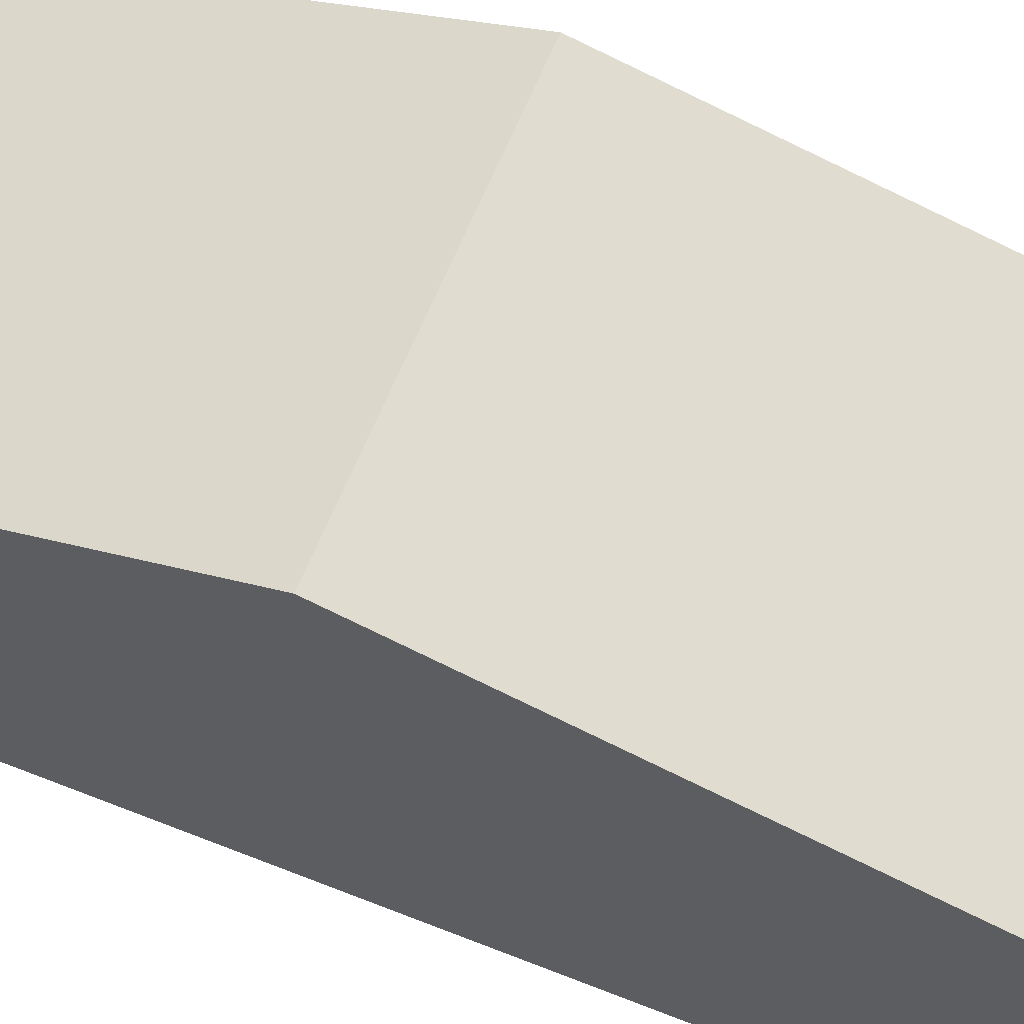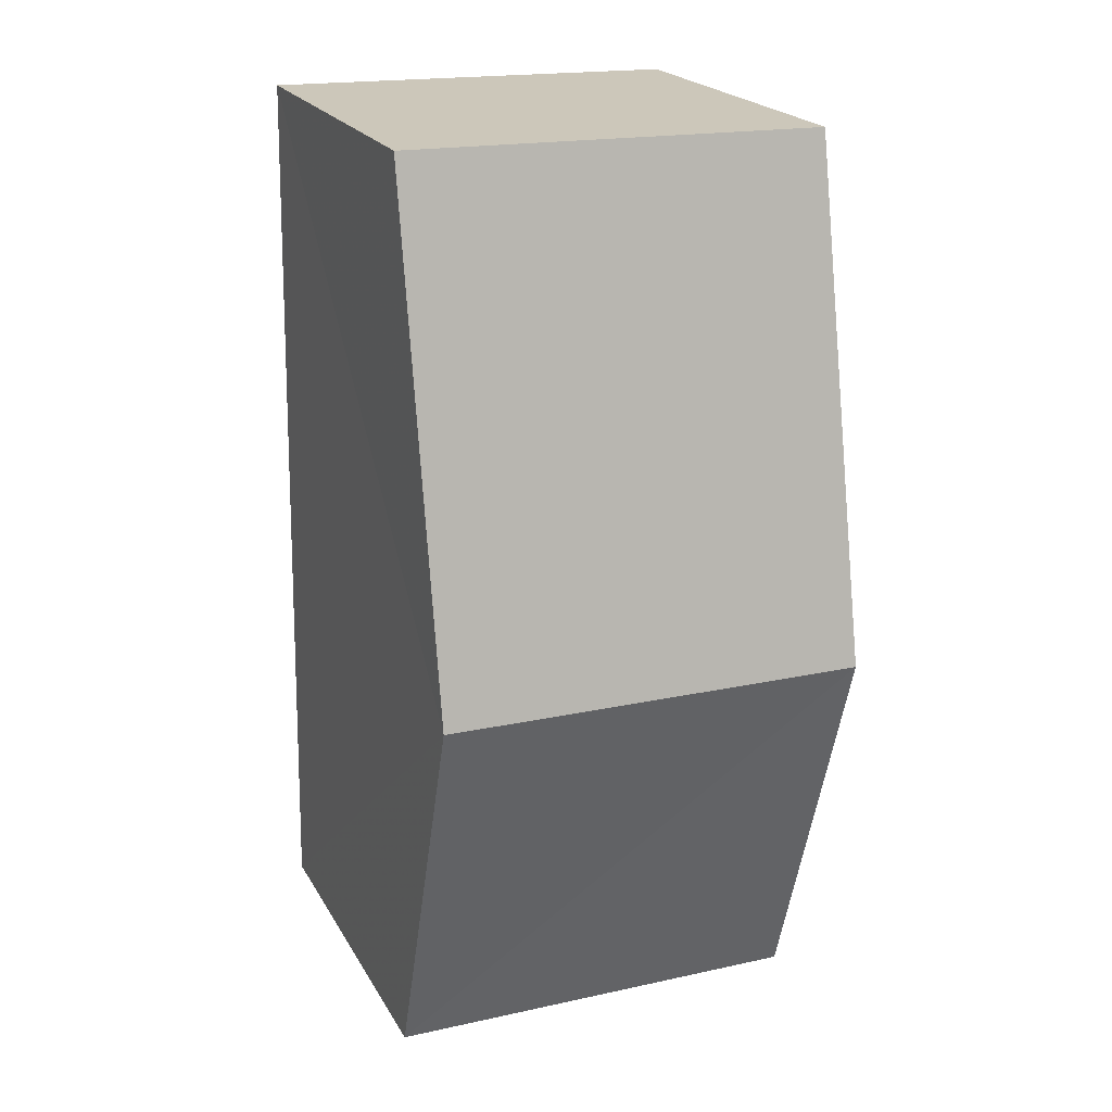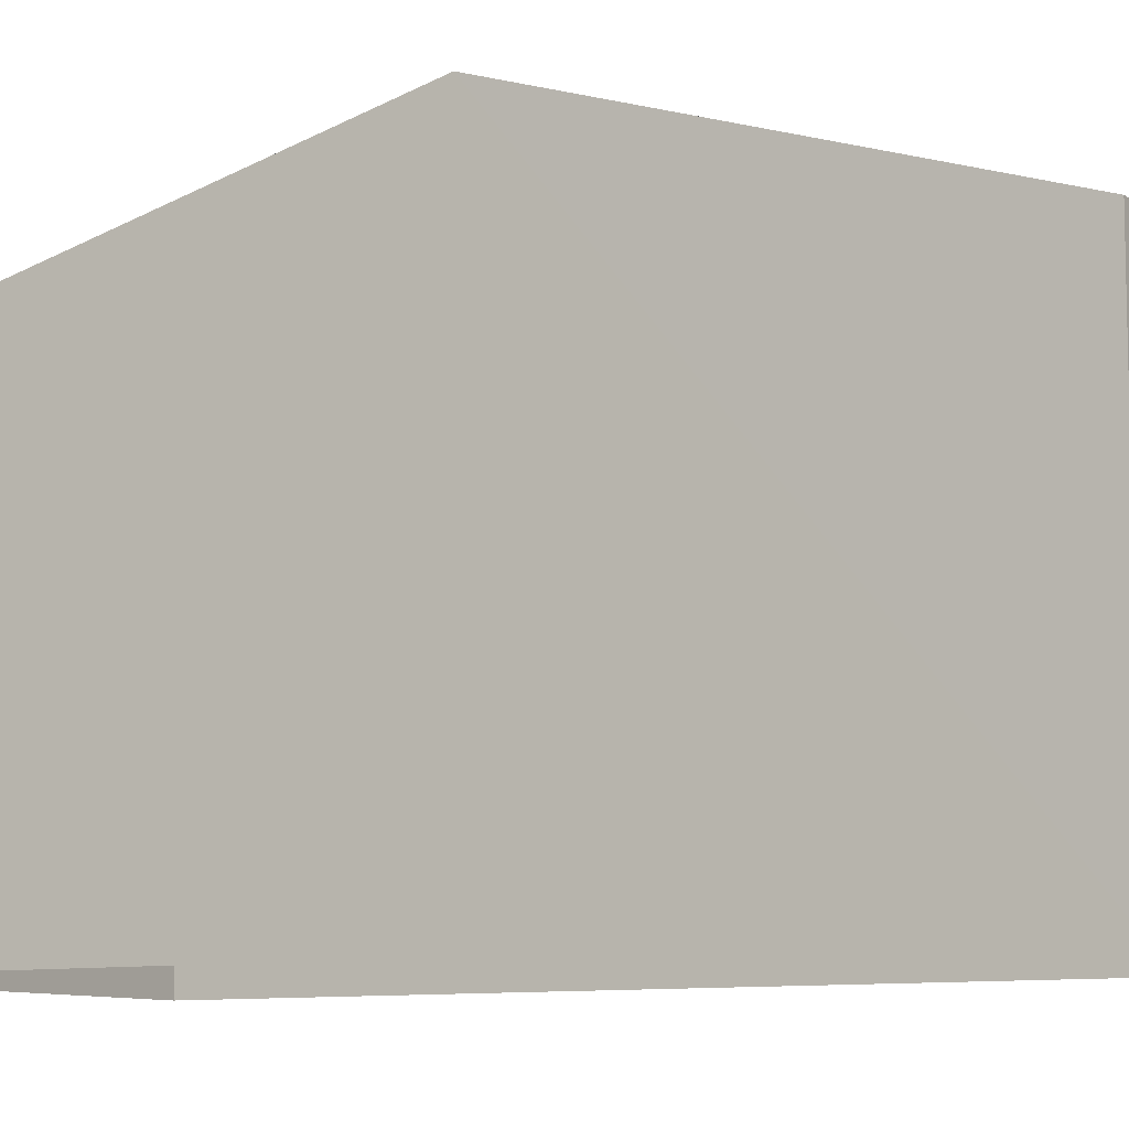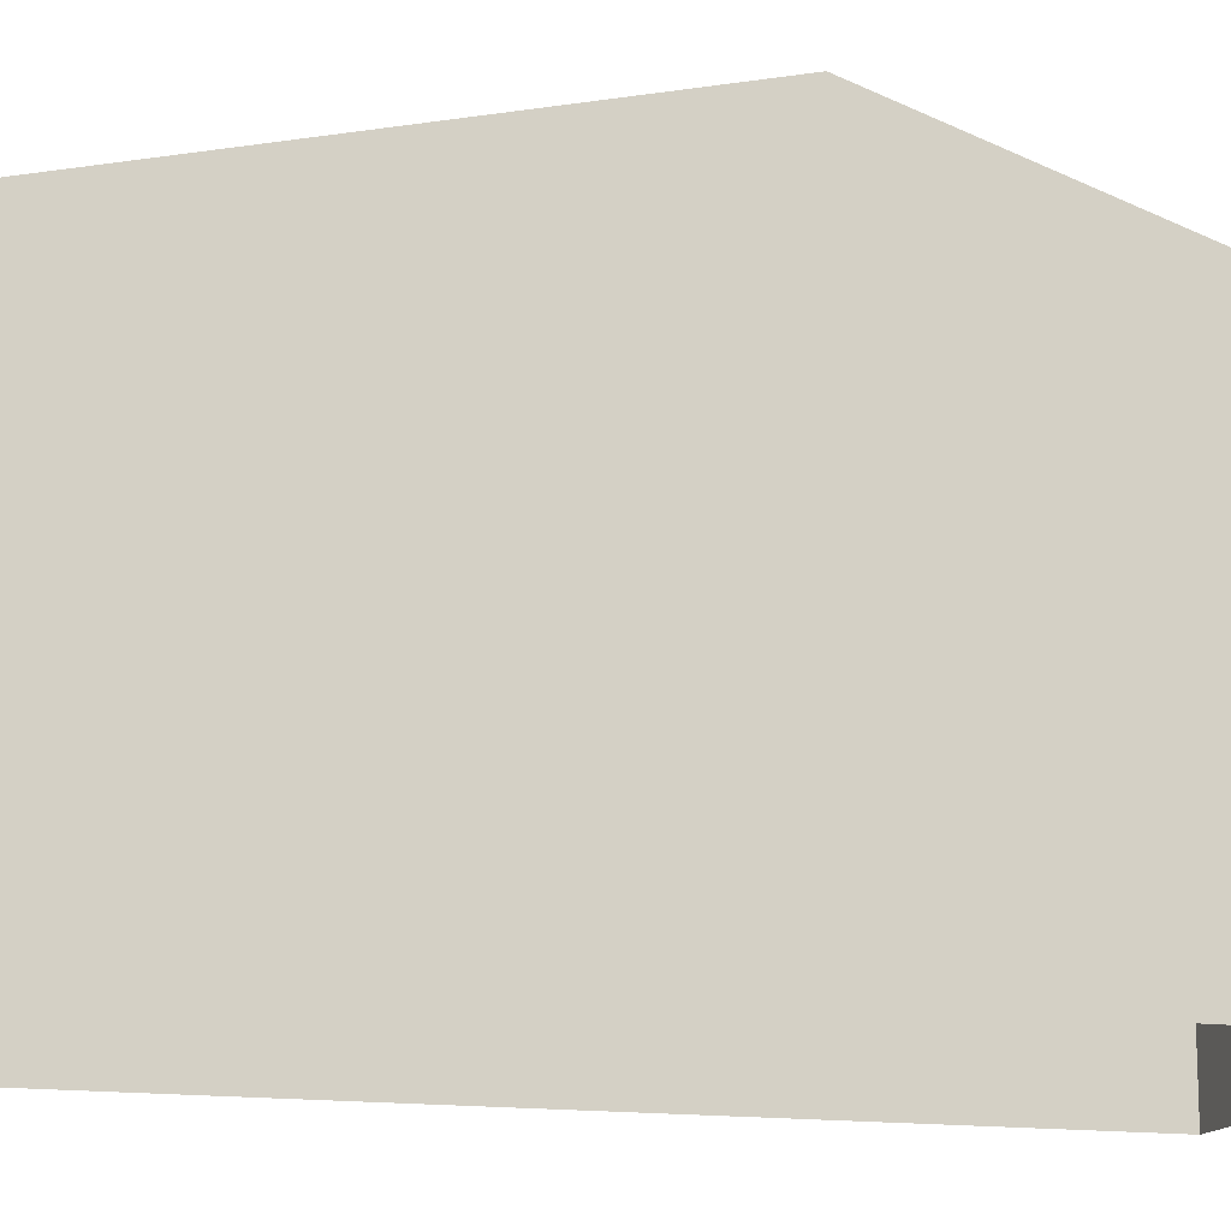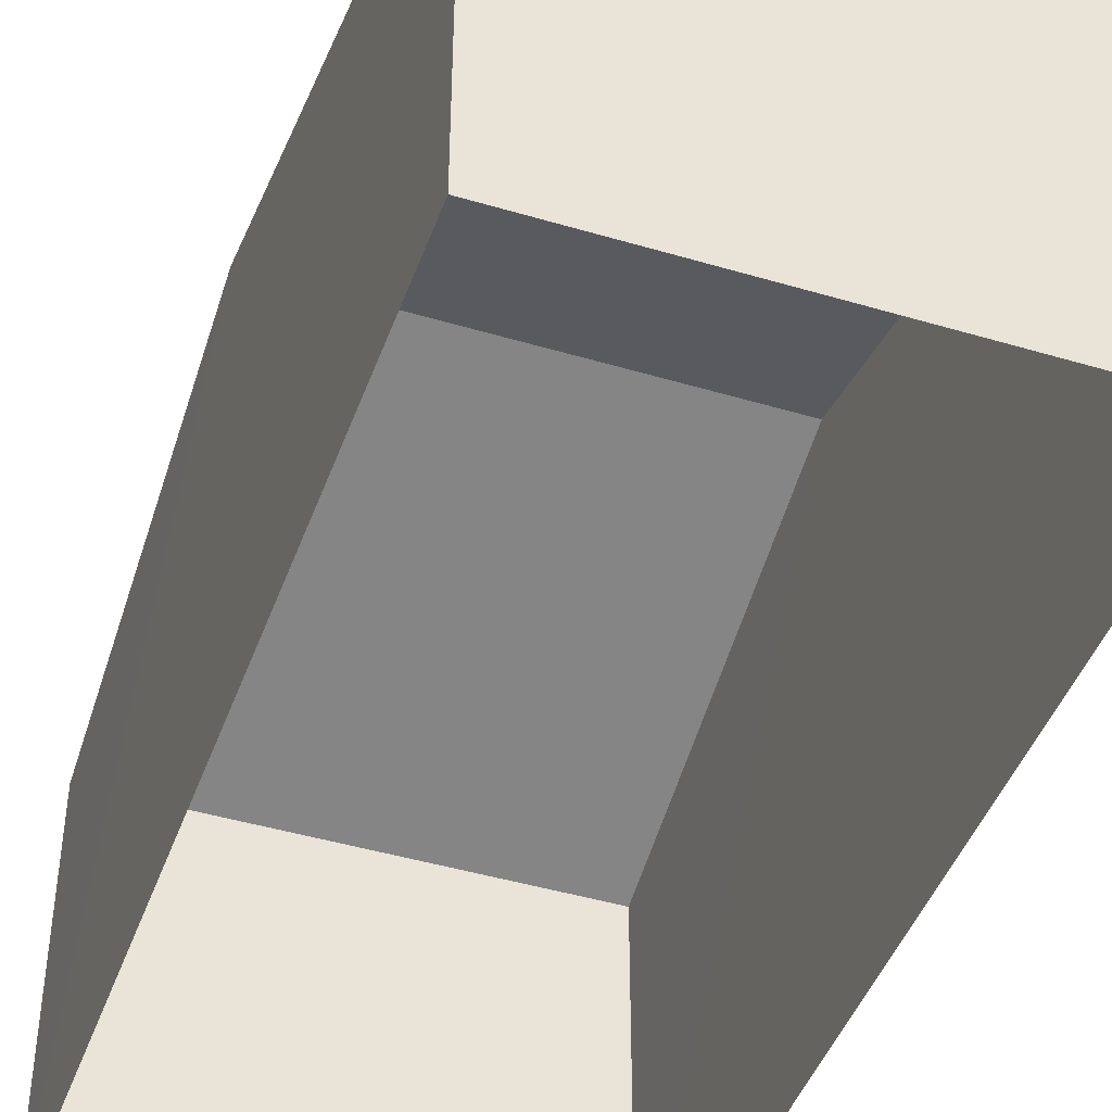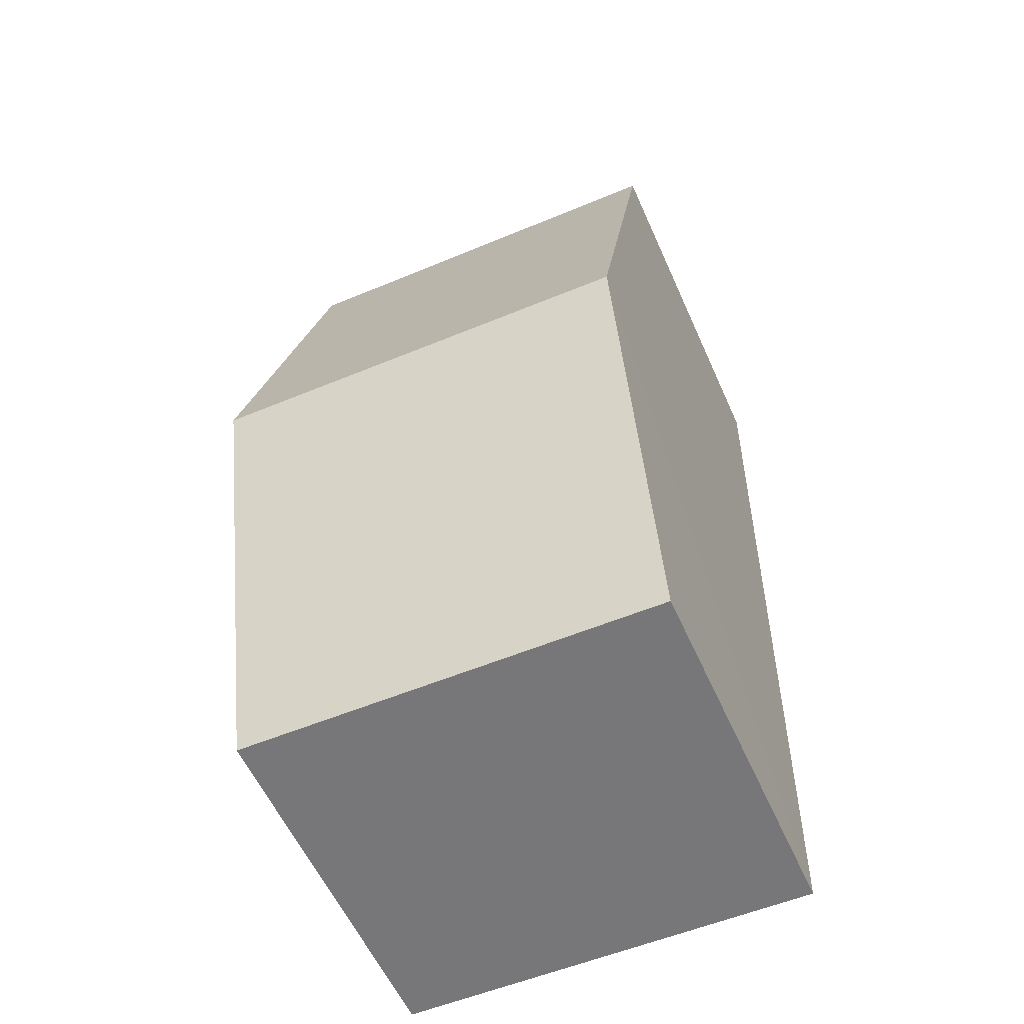
<metadata>
{"format":"obj","ext":"obj","renderer":"f3d","projection":"perspective","resolution":1024,"background":"white","views":[{"elev":63.3,"azim":110.5,"up":"+Z"},{"elev":21.7,"azim":-22.5,"up":"+Y"},{"elev":-9.1,"azim":-60.5,"up":"+Z"},{"elev":-14.6,"azim":-108.4,"up":"+Z"},{"elev":-44.6,"azim":159.8,"up":"+Z"},{"elev":-57.7,"azim":23.8,"up":"+Y"}]}
</metadata>
<code>
v -3.721e+05 -1.04e+05 31.53
v -3.721e+05 -1.04e+05 31.53
v -3.721e+05 -1.04e+05 31.53
v -3.721e+05 -1.04e+05 31.53
v -3.721e+05 -1.04e+05 35.88
v -3.721e+05 -1.04e+05 35.88
v -3.721e+05 -1.04e+05 37.36
v -3.721e+05 -1.04e+05 37.36
v -3.721e+05 -1.04e+05 35.88
v -3.721e+05 -1.04e+05 35.88
f 1 2 3
f 1 4 2
f 5 6 7
f 8 5 7
f 9 10 8
f 7 9 8
f 6 4 7
f 4 1 7
f 1 9 7
f 9 1 3
f 10 9 3
f 10 3 8
f 3 2 8
f 2 5 8
f 5 2 4
f 6 5 4

</code>
